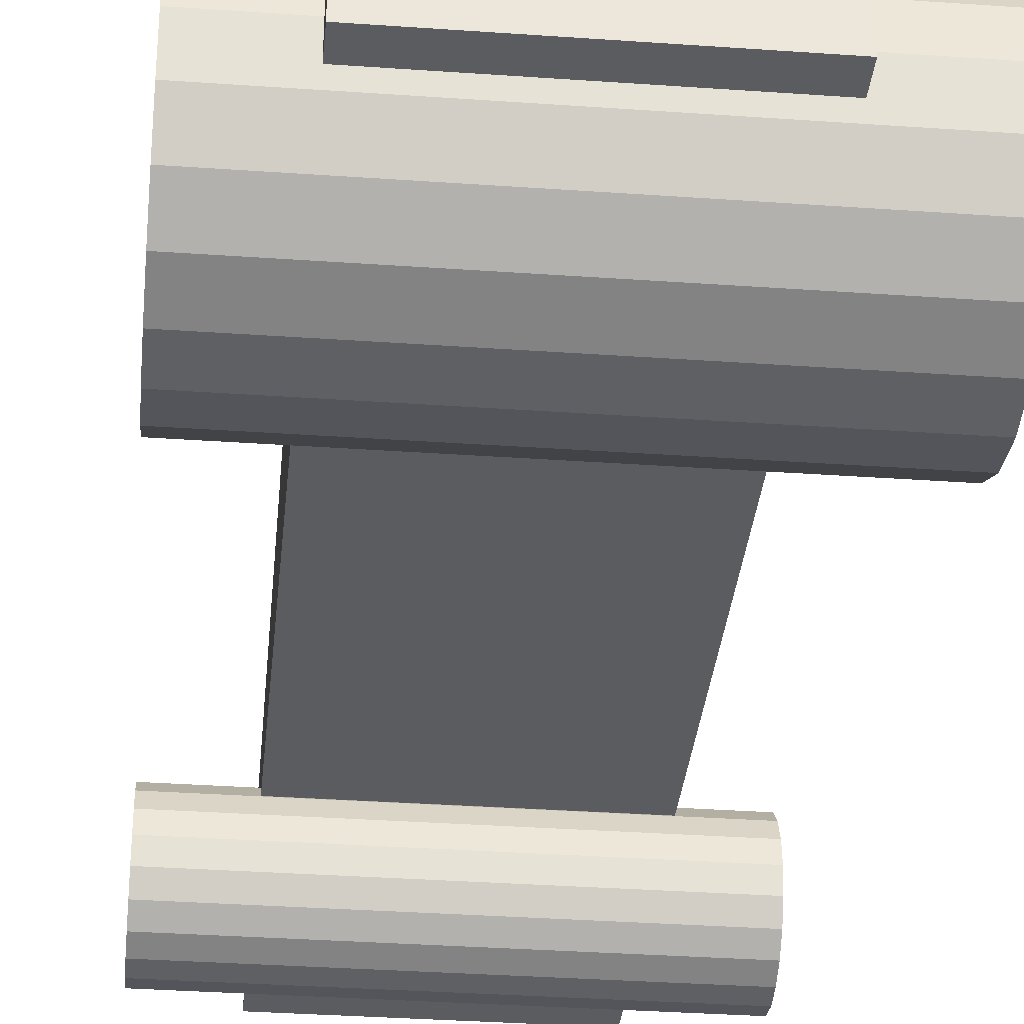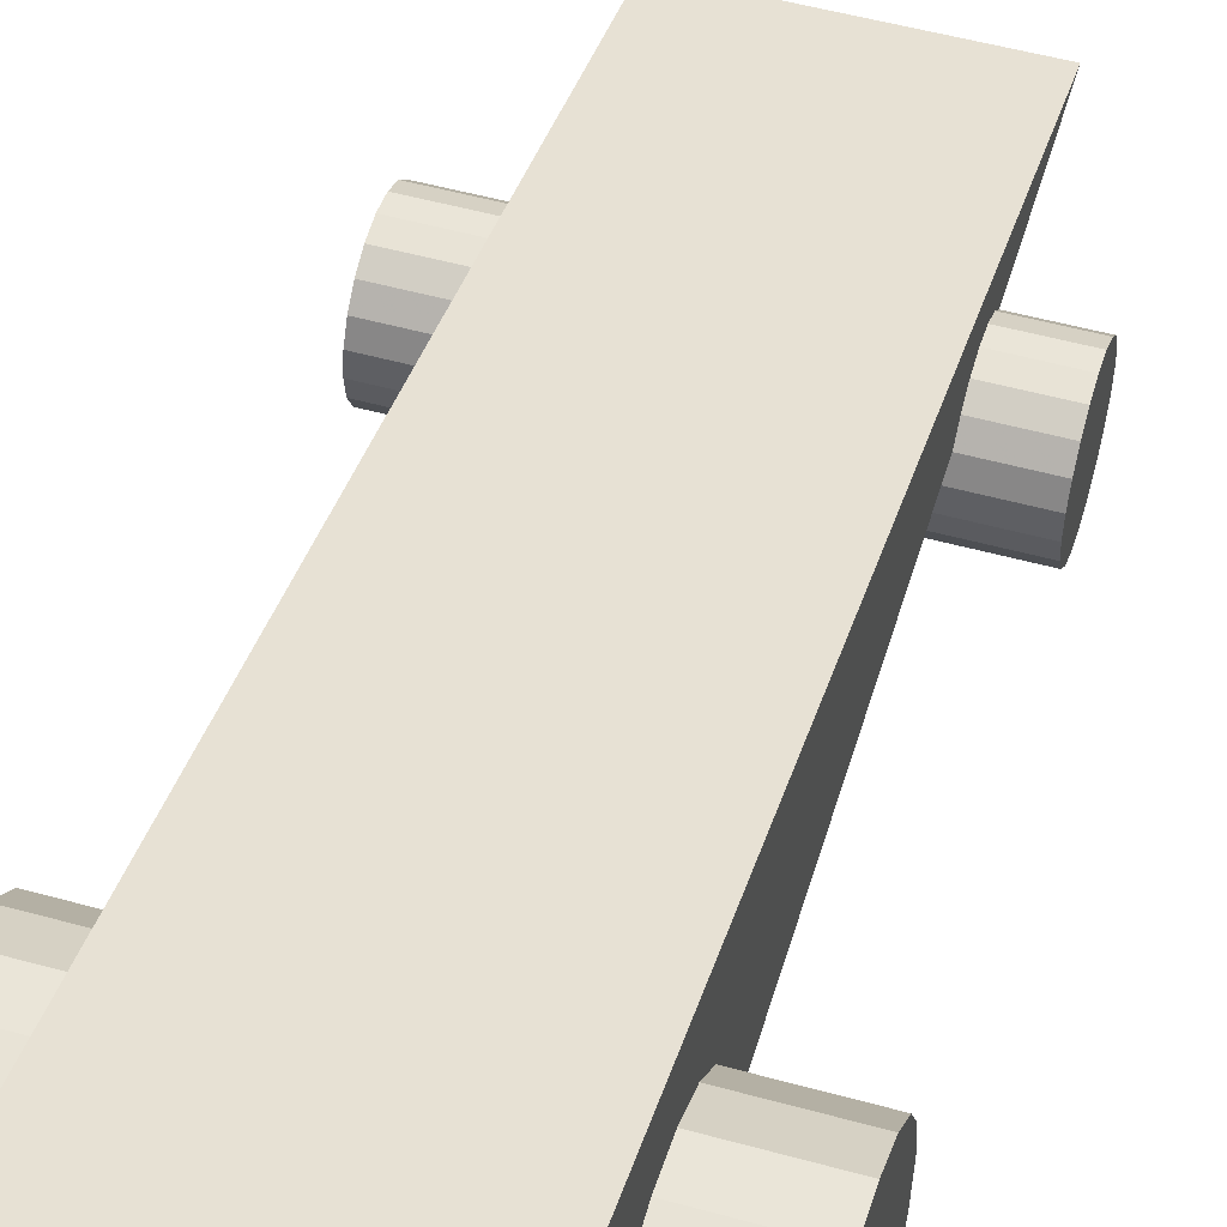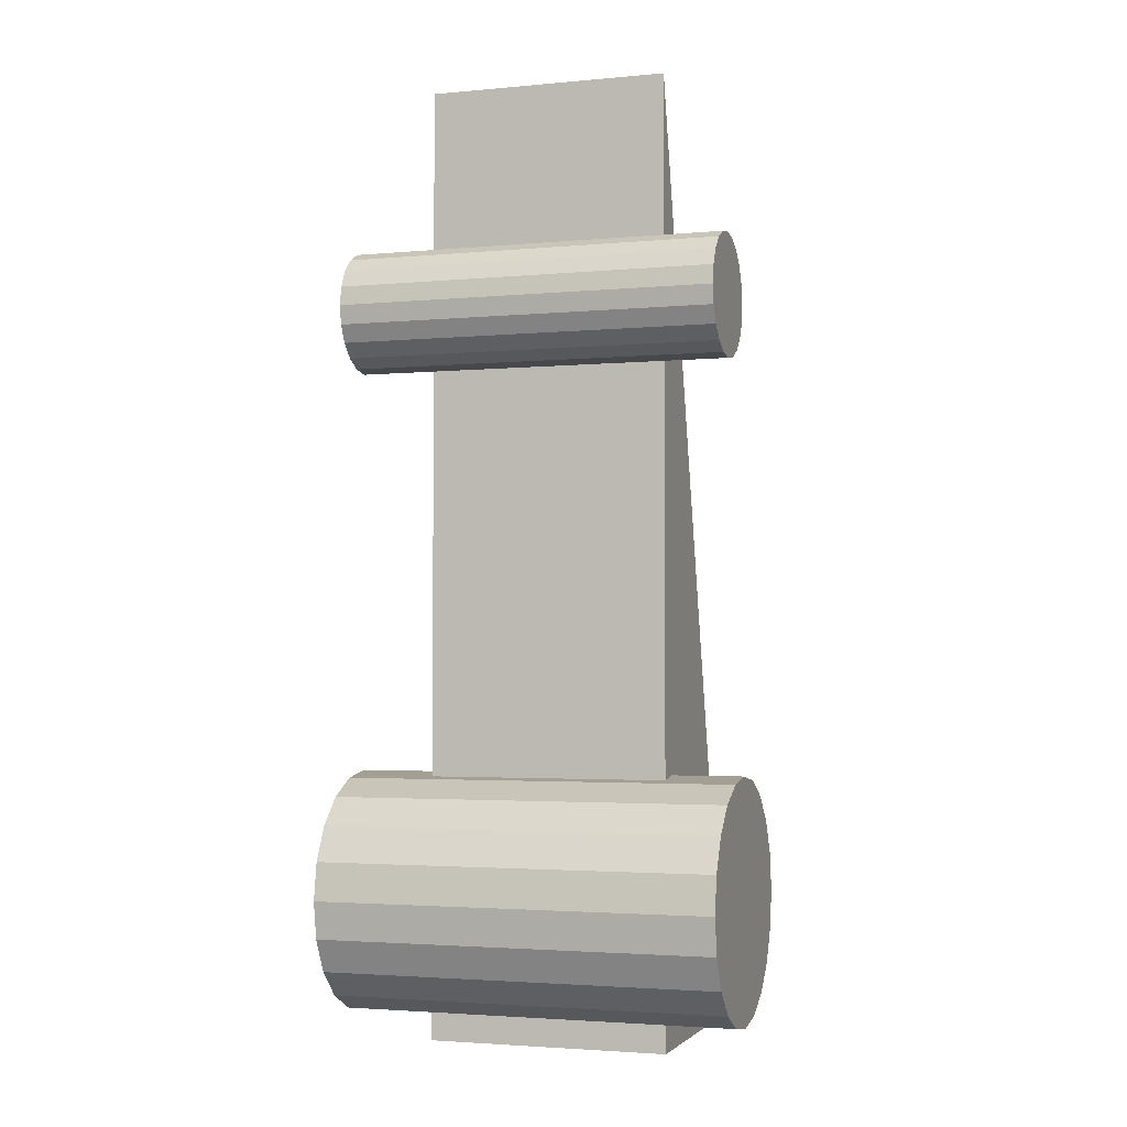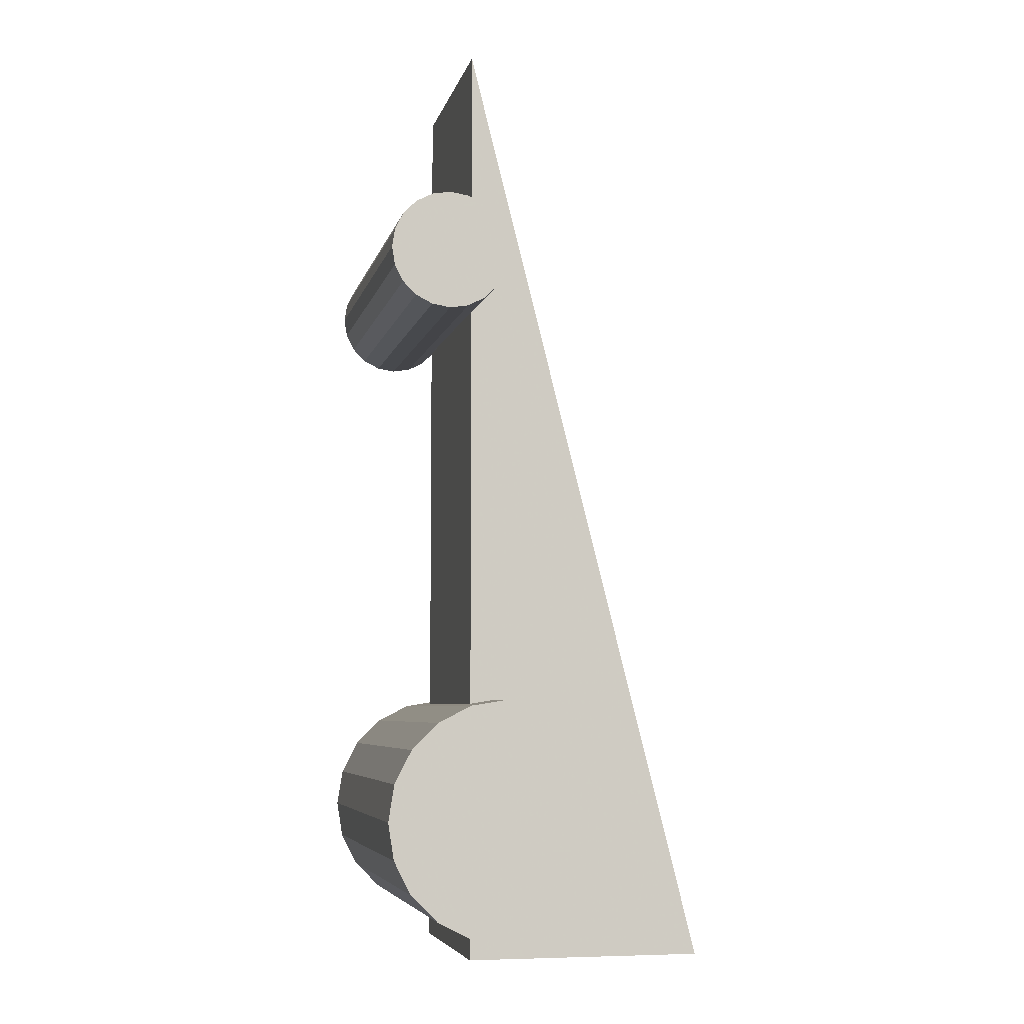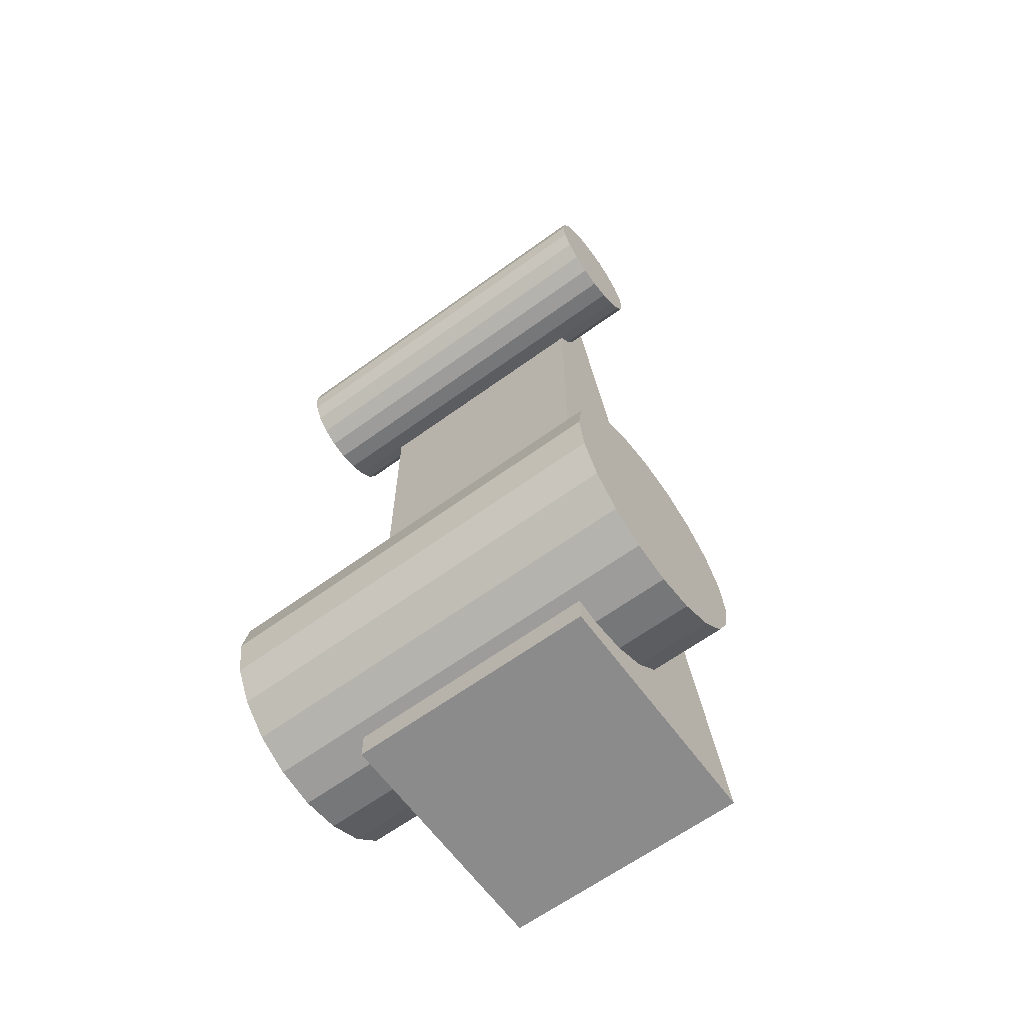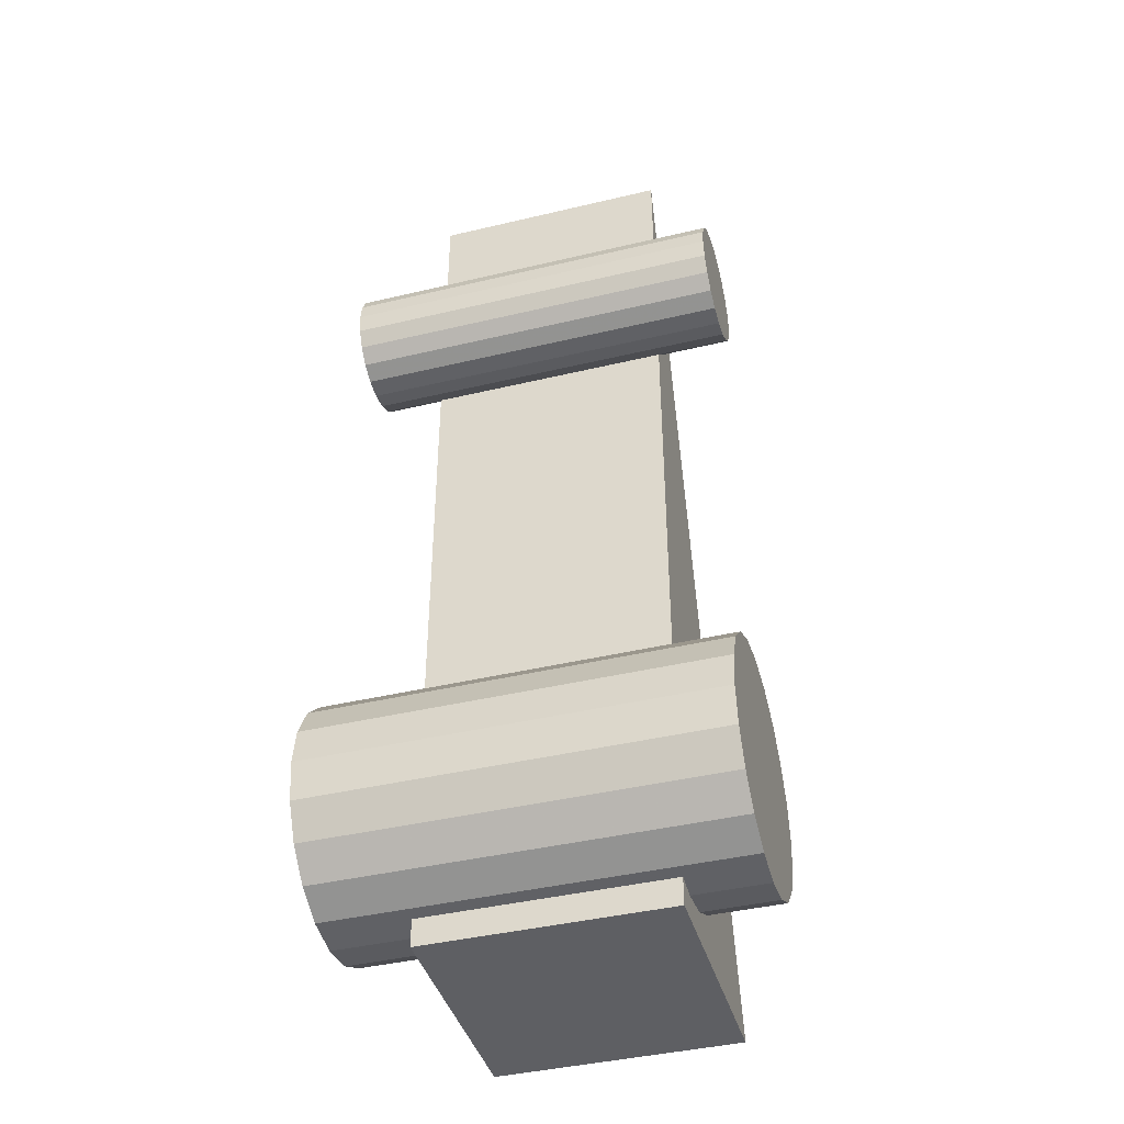
<metadata>
{"format":"obj","ext":"obj","renderer":"f3d","projection":"perspective","resolution":1024,"background":"white","views":[{"elev":-34.0,"azim":-5.5,"up":"+Z"},{"elev":52.1,"azim":16.6,"up":"+Z"},{"elev":-2.8,"azim":-162.1,"up":"+Y"},{"elev":-6.0,"azim":-102.5,"up":"+Y"},{"elev":-63.9,"azim":-143.8,"up":"+Y"},{"elev":-41.8,"azim":-164.0,"up":"+Y"}]}
</metadata>
<code>
o obj_0
v -21 		29.06 		9.045
v -21 		30.45 		9.755
v -21 		32 		10
v -21 		33.55 		9.755
v -21 		34.94 		9.045
v -21 		36.05 		7.939
v -21 		36.76 		6.545
v -21 		37 		5
v -21 		36.76 		3.455
v -21 		36.05 		2.061
v -21 		34.94 		0.955
v -21 		33.55 		0.245
v 5 		-25.68 		8
v -21 		27 		5
v -21 		27.25 		6.545
v -21 		27.95 		7.939
v -21 		32 		0
v -21 		30.45 		0.245
v -21 		29.06 		0.955
v -21 		27.95 		2.061
v -21 		27.25 		3.455
v -21 		-21.88 		18.09
v -21 		-19.09 		19.51
v -21 		-16 		20
v -21 		-12.91 		19.51
v -21 		-10.12 		18.09
v 10 		32 		0
v 10 		30.45 		0.245
v -21 		-7.91 		15.88
v -21 		-6.489 		13.09
v -21 		-6 		10
v -21 		-6.489 		6.91
v -21 		-7.91 		4.122
v -21 		-10.12 		1.91
v -21 		-12.91 		0.489
v -21 		-16 		0
v 5 		28.21 		8.192
v 5 		28.02 		8
v -21 		-26 		10
v -21 		-25.51 		13.09
v -21 		-24.09 		15.88
v 10 		27.95 		7.939
v -21 		-19.09 		0.489
v -21 		-21.88 		1.91
v -21 		-24.09 		4.122
v -21 		-25.51 		6.91
v -15 		34.94 		9.045
v -15 		35.79 		8.192
v -15 		33.55 		9.755
v -15 		-10.12 		18.09
v -15 		-12.91 		19.51
v -15 		-16 		20
v -15 		-19.09 		19.51
v -15 		-21.88 		18.09
v -15 		-6.316 		8
v -15 		-25.68 		8
v -15 		-6 		10
v -15 		-6.489 		13.09
v -15 		-7.91 		15.88
v -15 		-26 		10
v 5 		-28 		8
v -15 		-28 		8
v -15 		-24.09 		15.88
v -15 		-25.51 		13.09
v 12 		-10.12 		18.09
v 12 		-12.91 		19.51
v 12 		-16 		20
v 12 		-19.09 		19.51
v 12 		-21.88 		18.09
v -15 		51 		8
v 5 		51 		8
v 12 		-6 		10
v 12 		-6.489 		13.09
v 12 		-7.91 		15.88
v 12 		-16 		0
v 12 		-12.91 		0.489
v 12 		-10.12 		1.91
v 5 		35.98 		8
v 12 		-7.91 		4.122
v 12 		-6.489 		6.91
v 12 		-19.09 		0.489
v 12 		-24.09 		15.88
v 12 		-25.51 		13.09
v 12 		-26 		10
v 12 		-25.51 		6.91
v 12 		-24.09 		4.122
v 12 		-21.88 		1.91
v 10 		34.94 		9.045
v 10 		33.55 		9.755
v 10 		32 		10
v 10 		30.45 		9.755
v 10 		29.06 		9.045
v 10 		37 		5
v 10 		36.76 		6.545
v 10 		36.05 		7.939
v 10 		33.55 		0.245
v 10 		34.94 		0.955
v 10 		36.05 		2.061
v 10 		36.76 		3.455
v 10 		27.25 		6.545
v 10 		27 		5
v 10 		27.25 		3.455
v 10 		27.95 		2.061
v 10 		29.06 		0.955
v 5 		34.94 		9.045
v 5 		35.79 		8.192
v 5 		33.55 		9.755
v -15 		35.98 		8
v 5 		32 		10
v 5 		30.45 		9.755
v -15 		28.02 		8
v 5 		29.06 		9.045
v 5 		-6.316 		8
v -15 		-6 		22.43
v -15 		-28 		28
v 5 		-28 		28
v 5 		27 		14.08
v -15 		32 		10
v -15 		30.45 		9.755
v -15 		29.06 		9.045
v -15 		28.21 		8.192
v 5 		-16 		20
v 5 		-10.12 		18.09
v 5 		-12.91 		19.51
v 5 		-19.09 		19.51
v 5 		-21.88 		18.09
v 5 		-6 		10
v 5 		-6.489 		13.09
v 5 		-7.91 		15.88
v 5 		-26 		10
v 5 		-24.09 		15.88
v 5 		-25.51 		13.09
g group_0_3888547
f 115 114 52
f 53 54 115
f 54 63 115
f 121 111 114
f 114 59 50
f 60 56 62
f 64 115 63
f 78 70 71
f 70 78 108
f 55 111 38
f 113 55 38
f 56 13 61
f 56 61 62
f 116 117 114
f 115 116 114
f 70 114 117
f 117 71 70
f 115 62 61
f 115 61 116
f 37 117 38
f 116 124 117
f 123 117 124
f 122 124 116
f 122 116 125
f 125 116 126
f 127 113 38
f 127 117 128
f 128 117 129
f 123 129 117
f 61 13 130
f 126 116 131
f 132 131 116
f 130 132 61
f 132 116 61
f 117 37 112
f 106 78 71
f 112 110 117
f 71 117 107
f 109 107 117
f 71 107 105
f 71 105 106
f 109 117 110
f 117 127 38
f 62 115 64
f 62 64 60
f 120 121 114
f 57 58 111
f 58 59 111
f 59 114 111
f 119 114 118
f 47 70 48
f 47 49 70
f 118 114 49
f 70 49 114
f 119 120 114
f 48 70 108
f 55 57 111
f 50 51 114
f 51 52 114
f 52 53 115
g group_0_16089887
f 4 12 3
f 3 12 2
f 5 12 4
f 5 6 7
f 5 7 8
f 5 8 9
f 5 9 10
f 5 10 11
f 5 11 12
f 17 2 12
f 56 46 13
f 1 2 18
f 16 1 18
f 17 18 2
f 15 16 18
f 14 15 18
f 19 21 18
f 20 21 19
f 14 18 21
f 23 24 22
f 22 24 25
f 22 25 26
f 30 31 29
f 26 29 31
f 26 31 32
f 26 32 33
f 26 33 34
f 26 34 35
f 26 35 36
f 37 38 42
f 37 42 92
f 41 26 40
f 22 26 41
f 39 40 26
f 36 43 26
f 43 44 26
f 44 45 26
f 45 46 26
f 39 26 46
f 66 67 65
f 65 67 68
f 65 68 69
f 74 69 73
f 65 69 74
f 72 73 69
f 75 76 69
f 76 77 69
f 77 79 69
f 79 80 69
f 72 69 80
f 69 82 75
f 81 75 82
f 81 82 83
f 81 83 84
f 81 84 85
f 81 85 86
f 81 86 87
f 91 94 90
f 89 90 94
f 88 89 95
f 94 95 89
f 93 94 91
f 91 92 96
f 96 97 91
f 97 98 91
f 99 91 98
f 93 91 99
f 92 42 96
f 42 100 96
f 27 96 100
f 27 100 101
f 27 101 102
f 103 104 102
f 28 102 104
f 27 102 28
f 105 88 106
f 105 107 89
f 105 89 88
f 107 109 90
f 107 90 89
f 109 110 91
f 109 91 90
f 110 112 92
f 110 92 91
f 112 37 92
f 120 1 121
f 6 95 94
f 6 108 95
f 78 106 95
f 88 95 106
f 94 7 6
f 16 111 121
f 47 48 5
f 5 4 49
f 5 49 47
f 118 49 3
f 4 3 49
f 12 11 96
f 3 2 119
f 3 119 118
f 120 119 1
f 2 1 119
f 98 97 11
f 16 121 1
f 48 108 6
f 48 6 5
f 38 111 42
f 97 96 11
f 98 11 10
f 99 98 9
f 10 9 98
f 9 8 93
f 9 93 99
f 7 94 93
f 7 93 8
f 50 25 51
f 25 52 51
f 78 95 108
f 21 102 14
f 101 14 102
f 53 22 54
f 21 20 103
f 21 103 102
f 41 63 22
f 104 103 19
f 20 19 103
f 28 104 18
f 19 18 104
f 28 18 27
f 17 27 18
f 17 12 27
f 96 27 12
f 16 42 111
f 80 79 32
f 42 16 15
f 55 113 32
f 32 31 55
f 101 15 14
f 30 58 57
f 36 75 81
f 59 58 30
f 36 35 75
f 76 75 35
f 76 35 77
f 34 77 35
f 77 34 79
f 33 79 34
f 60 39 56
f 39 46 56
f 33 32 79
f 80 32 113
f 81 43 36
f 54 22 63
f 41 64 63
f 64 39 60
f 42 15 100
f 15 101 100
f 123 124 66
f 123 66 65
f 124 122 67
f 124 67 66
f 122 125 68
f 122 68 67
f 125 126 69
f 125 69 68
f 126 131 69
f 80 113 72
f 127 72 113
f 128 73 72
f 128 72 127
f 129 74 73
f 129 73 128
f 129 123 74
f 65 74 123
f 84 130 13
f 84 13 85
f 86 44 87
f 44 81 87
f 131 82 69
f 131 132 83
f 131 83 82
f 132 130 84
f 132 84 83
f 26 25 50
f 52 25 24
f 24 23 53
f 24 53 52
f 23 22 53
f 57 55 31
f 57 31 30
f 29 59 30
f 29 26 59
f 50 59 26
f 85 13 46
f 85 46 86
f 45 86 46
f 45 44 86
f 44 43 81
f 64 41 40
f 40 39 64

</code>
